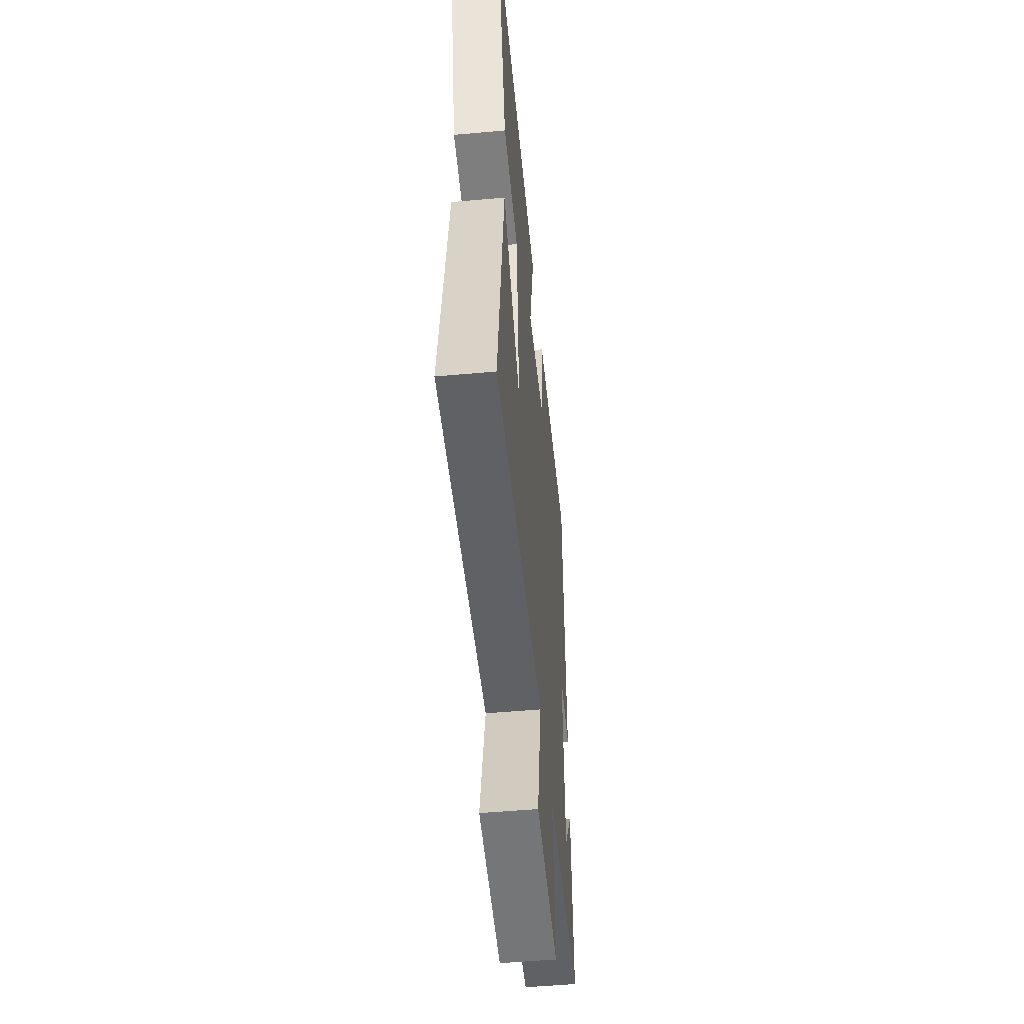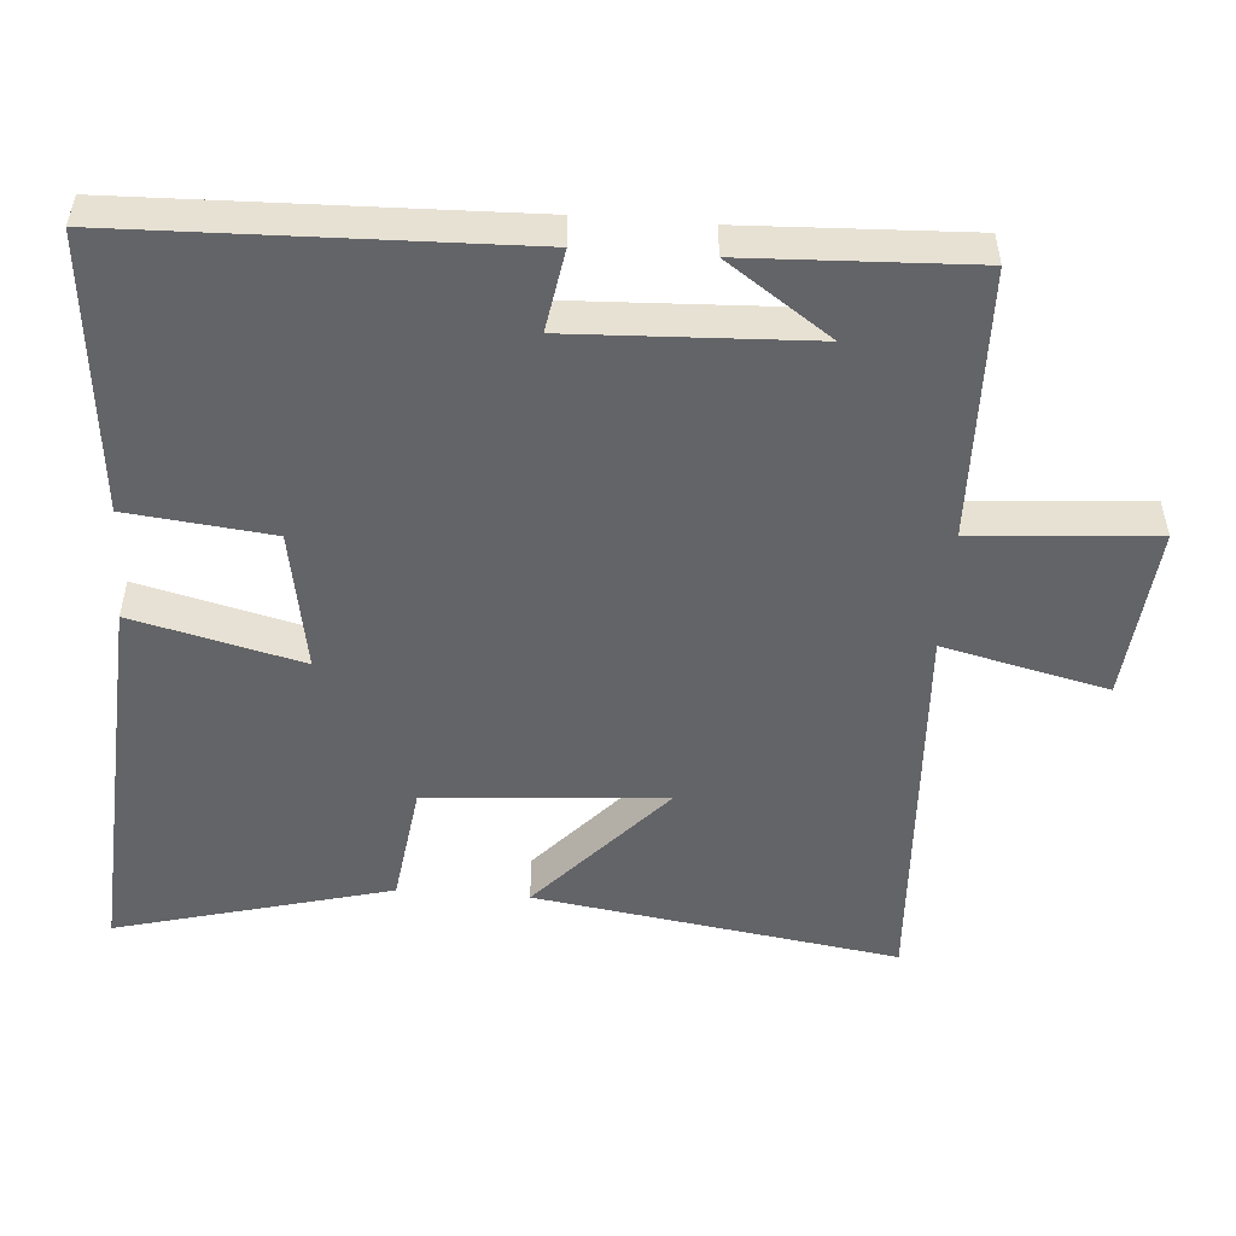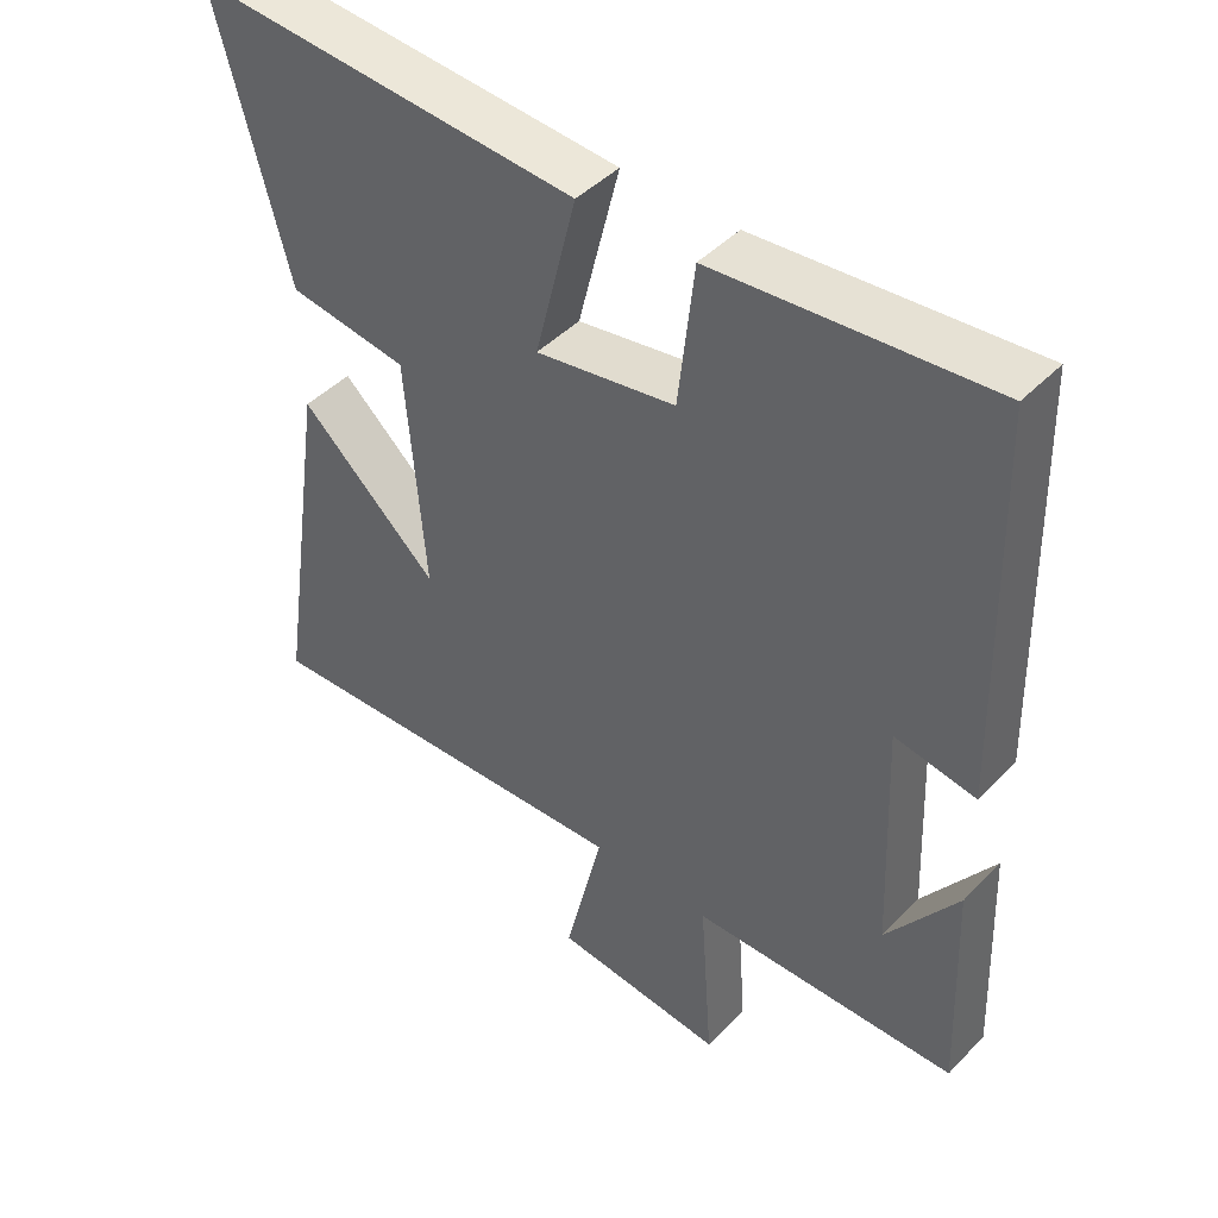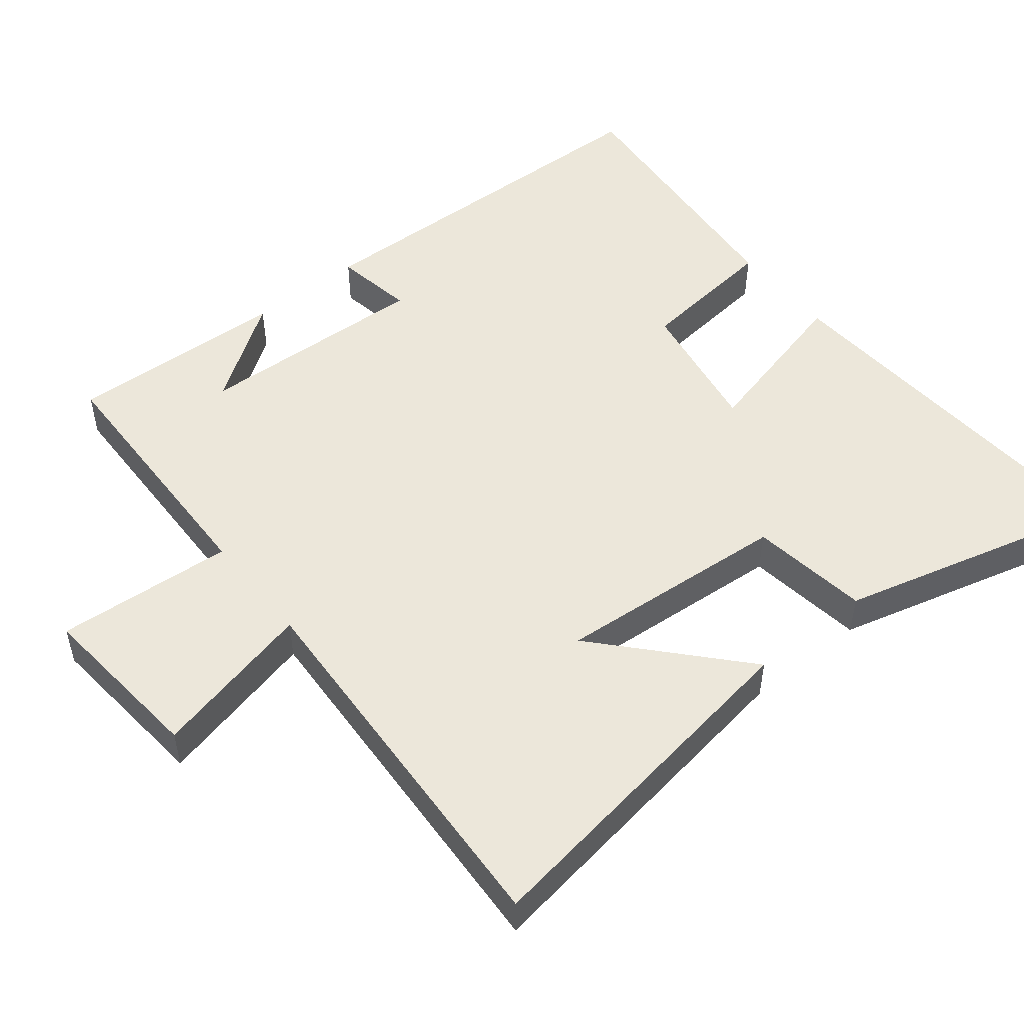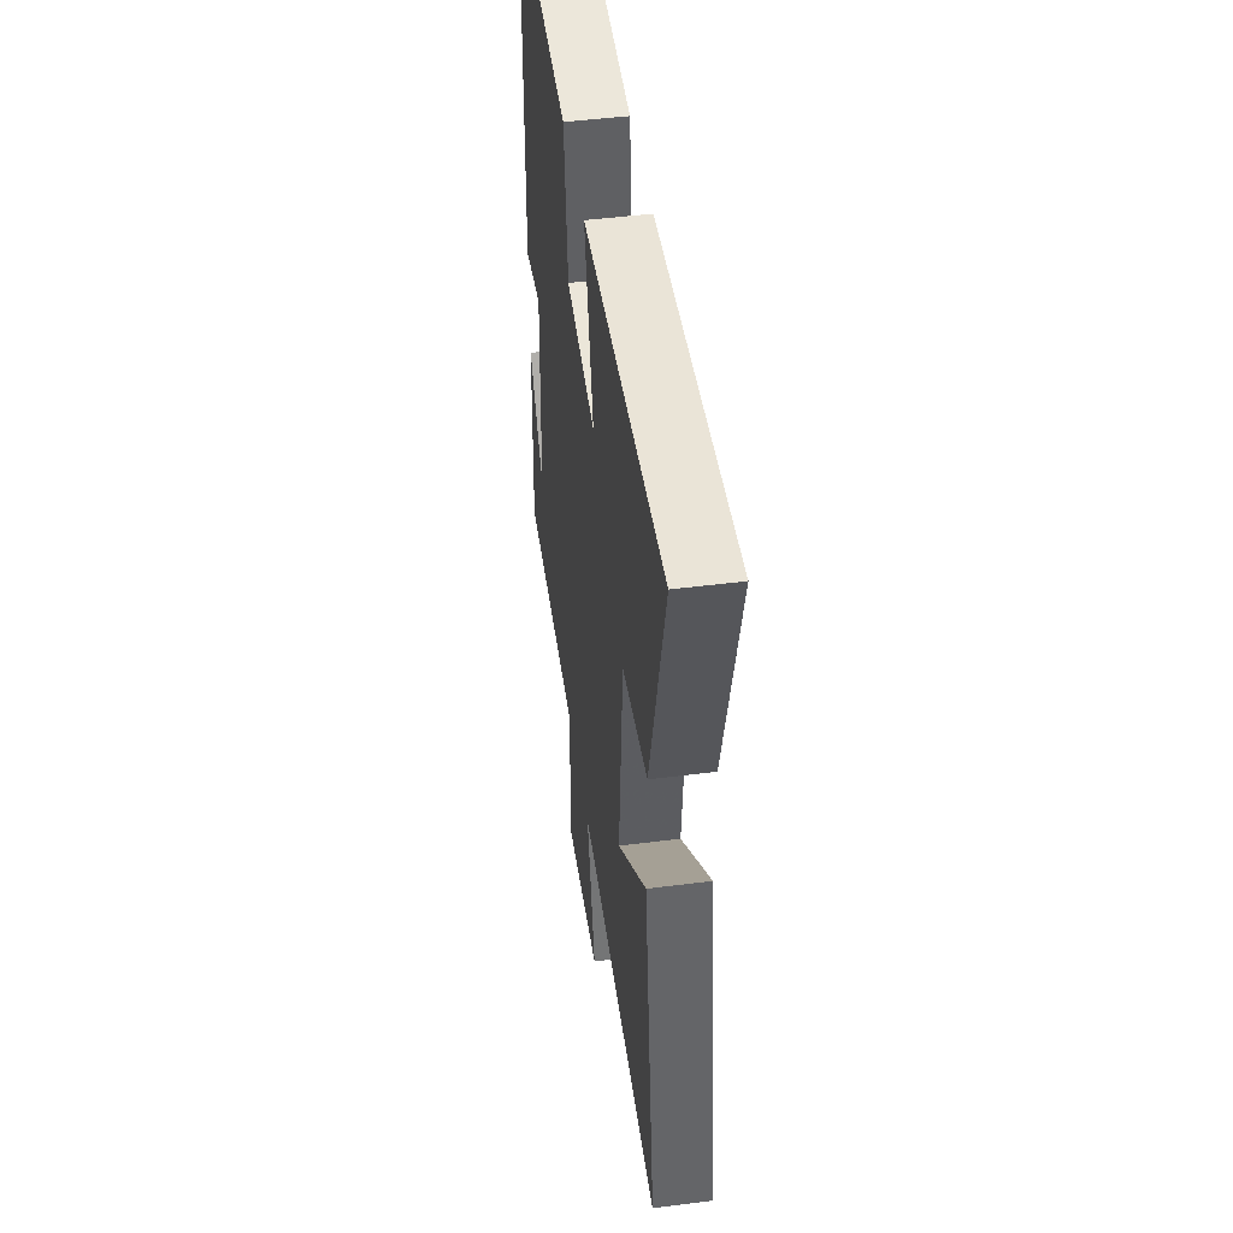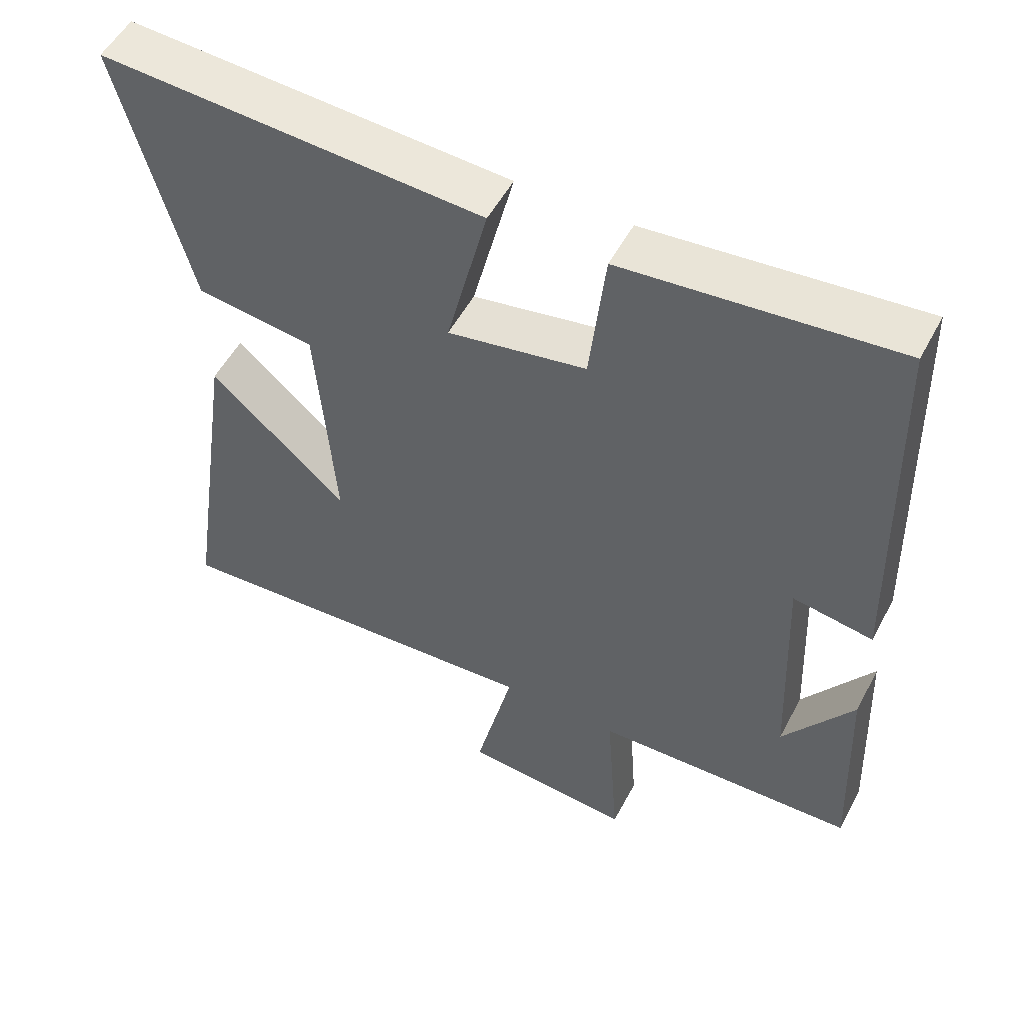
<metadata>
{"format":"obj","ext":"obj","renderer":"f3d","projection":"perspective","resolution":1024,"background":"white","views":[{"elev":-51.7,"azim":-84.4,"up":"+Z"},{"elev":-51.2,"azim":85.7,"up":"+Y"},{"elev":45.1,"azim":40.7,"up":"+Z"},{"elev":50.6,"azim":-128.8,"up":"+Y"},{"elev":47.5,"azim":-98.2,"up":"+Z"},{"elev":52.8,"azim":27.4,"up":"+Z"}]}
</metadata>
<code>
v -0.6 0.07 0.533
v -0.059 0.07 0.5
v -0.117 0.07 0.266
v 0.079 0.07 0.3
v 0.101 0.07 0.5
v 0.485 0.07 0.535
v 0.5 0.07 -0.011
v 0.387 0.07 0.008
v 0.401 0.07 -0.322
v 0.5 0.07 -0.179
v 0.513 0.07 -0.49
v 0.14 0.07 -0.5
v 0.158 0.07 -0.751
v -0.084 0.07 -0.729
v -0.03 0.07 -0.5
v -0.576 0.07 -0.53
v -0.5 0.07 -0.025
v -0.306 0.07 -0.2
v -0.332 0.07 0.13
v -0.5 0.07 0.153
v -0.6 0 0.533
v -0.059 0 0.5
v -0.117 0 0.266
v 0.079 0 0.3
v 0.101 0 0.5
v 0.485 0 0.535
v 0.5 0 -0.011
v 0.387 0 0.008
v 0.401 0 -0.322
v 0.5 0 -0.179
v 0.513 0 -0.49
v 0.14 0 -0.5
v 0.158 0 -0.751
v -0.084 0 -0.729
v -0.03 0 -0.5
v -0.576 0 -0.53
v -0.5 0 -0.025
v -0.306 0 -0.2
v -0.332 0 0.13
v -0.5 0 0.153
f 1 2 3
f 20 1 3
f 19 20 3
f 18 19 3 4
f 15 16 17 18
f 15 18 4
f 12 13 14 15
f 12 15 4
f 9 10 11
f 9 11 12
f 12 4 5
f 9 12 5
f 8 9 5
f 5 6 7 8
f 23 22 21
f 23 21 40
f 23 40 39
f 24 23 39 38
f 38 37 36 35
f 24 38 35
f 35 34 33 32
f 24 35 32
f 31 30 29
f 32 31 29
f 25 24 32
f 25 32 29
f 25 29 28
f 28 27 26 25
f 1 21 22 2
f 2 22 23 3
f 3 23 24 4
f 4 24 25 5
f 5 25 26 6
f 6 26 27 7
f 7 27 28 8
f 8 28 29 9
f 9 29 30 10
f 10 30 31 11
f 11 31 32 12
f 12 32 33 13
f 13 33 34 14
f 14 34 35 15
f 15 35 36 16
f 16 36 37 17
f 17 37 38 18
f 18 38 39 19
f 19 39 40 20
f 20 40 21 1

</code>
